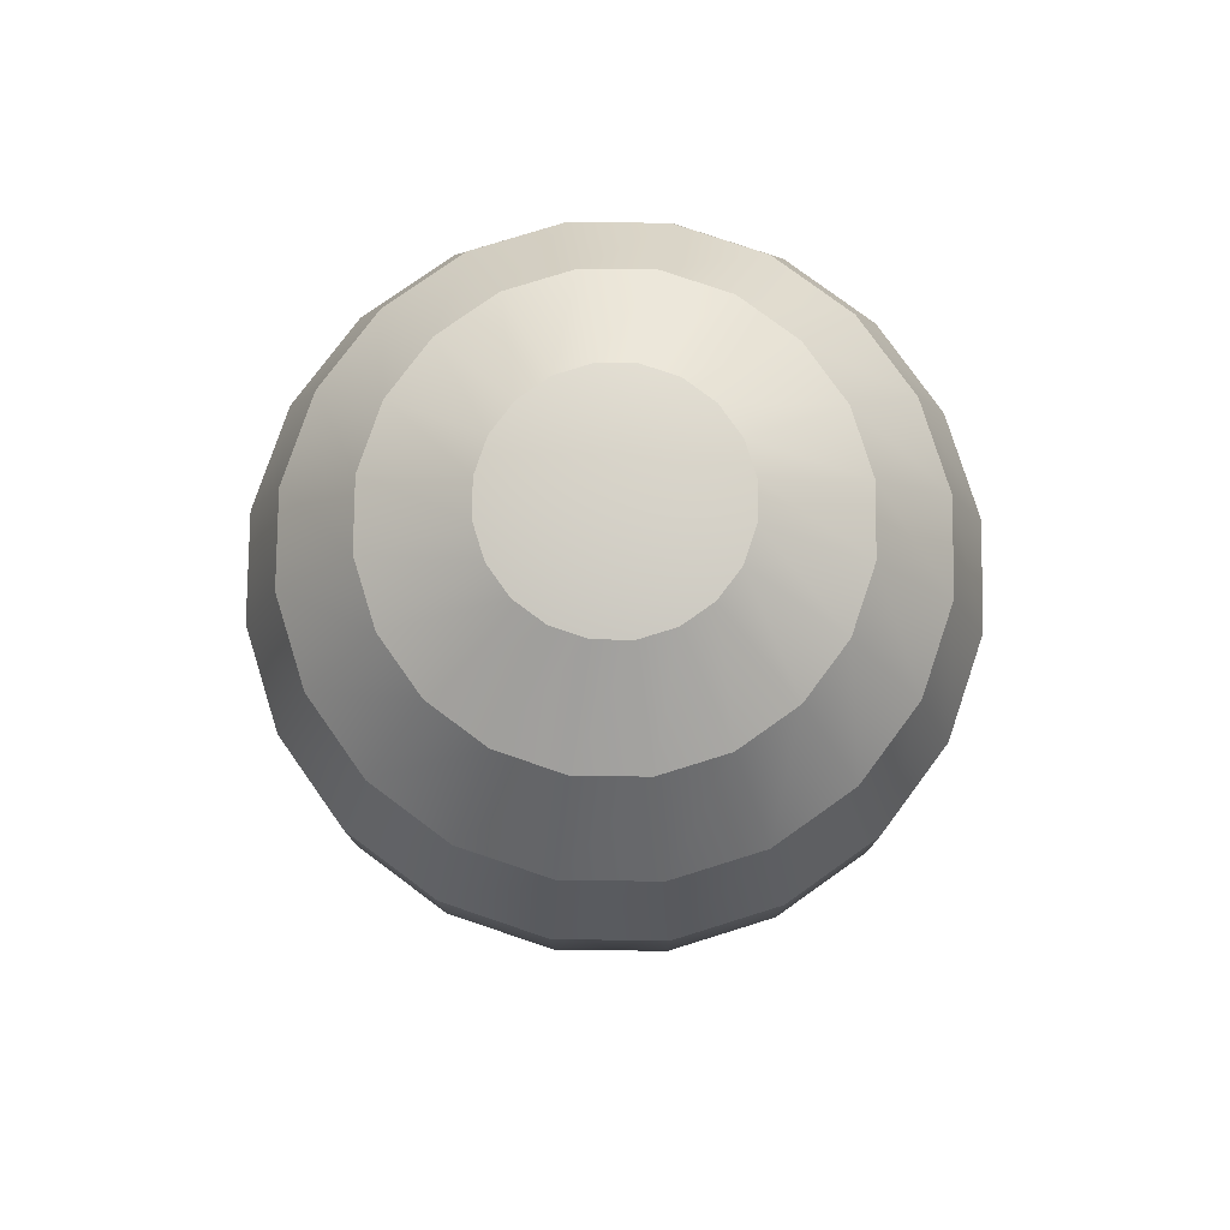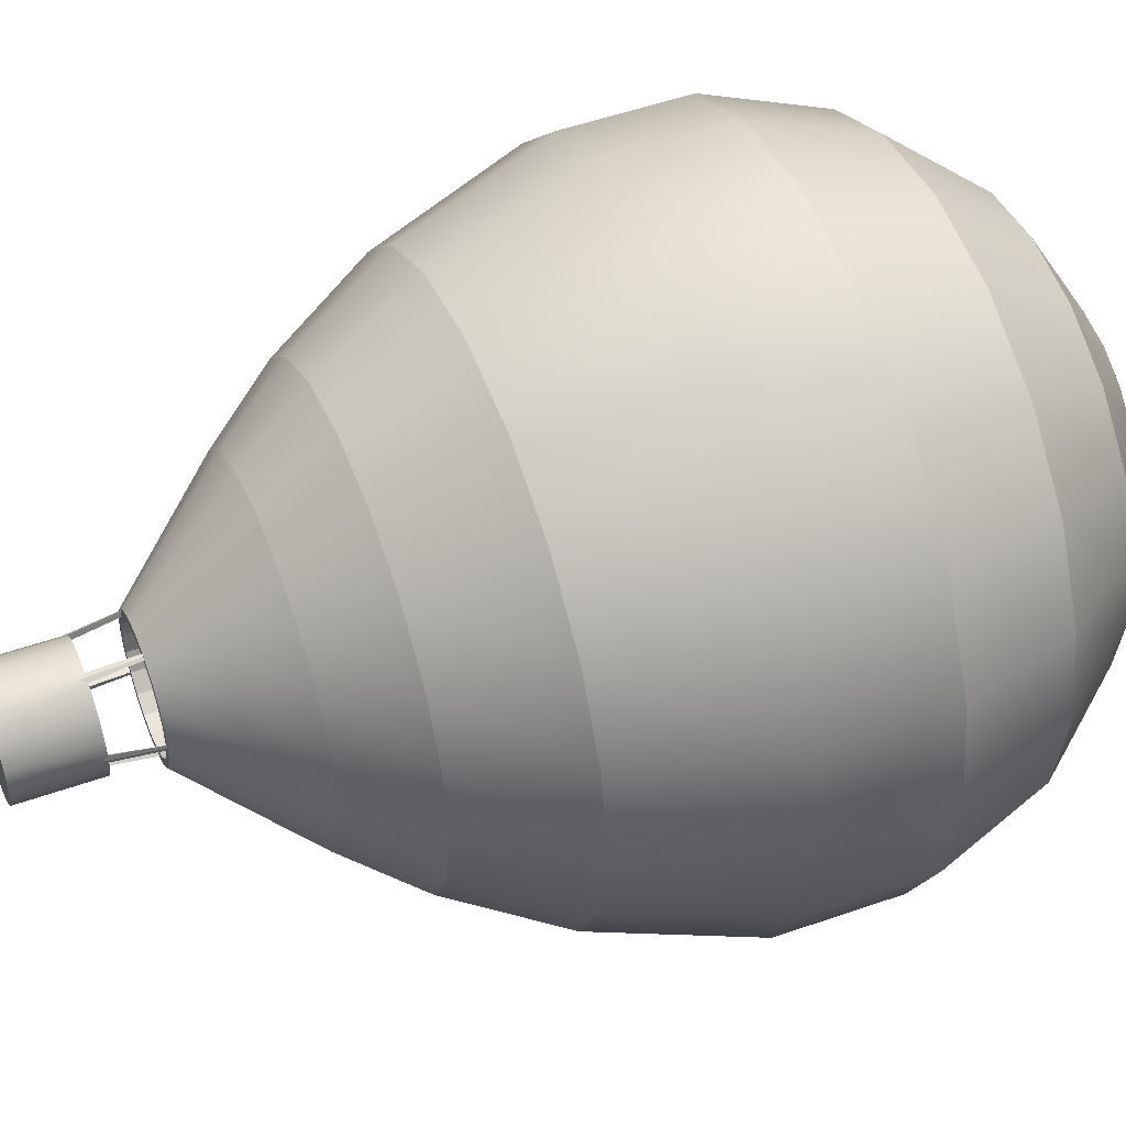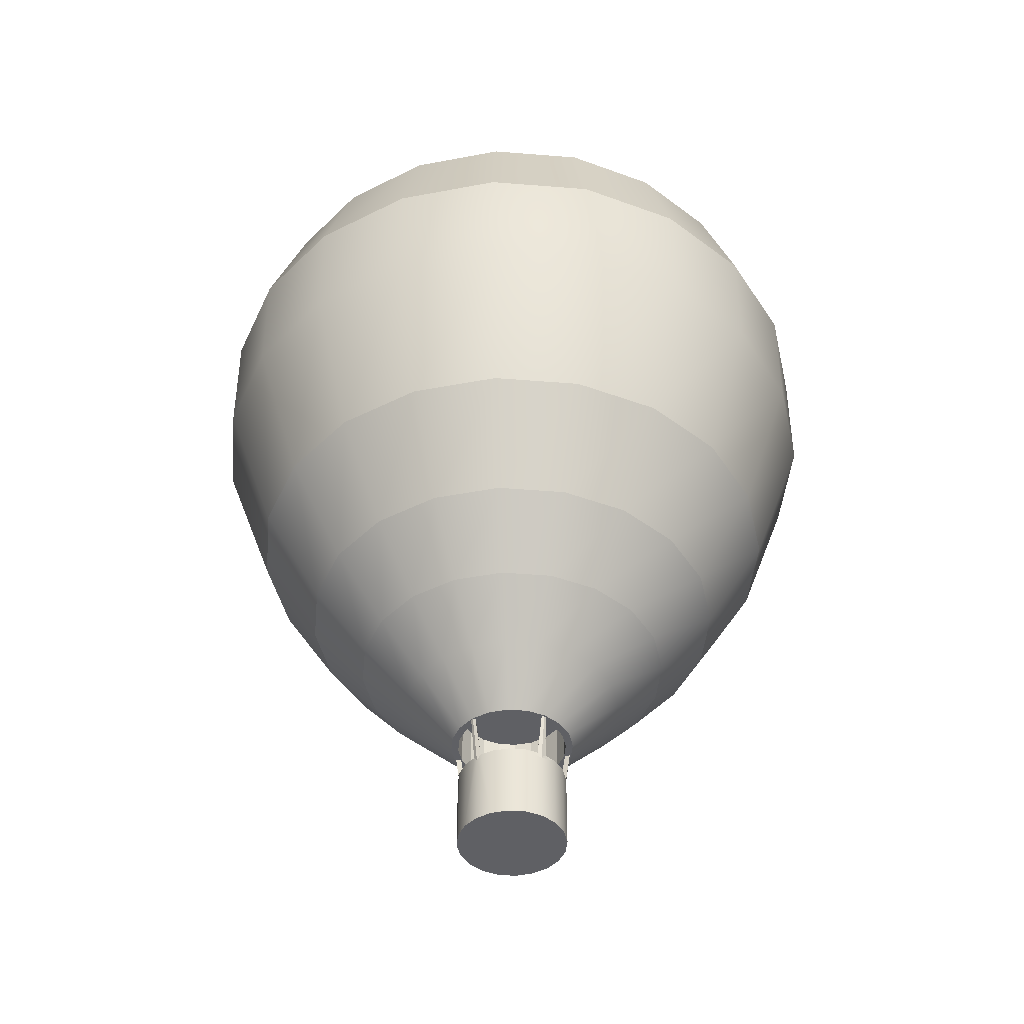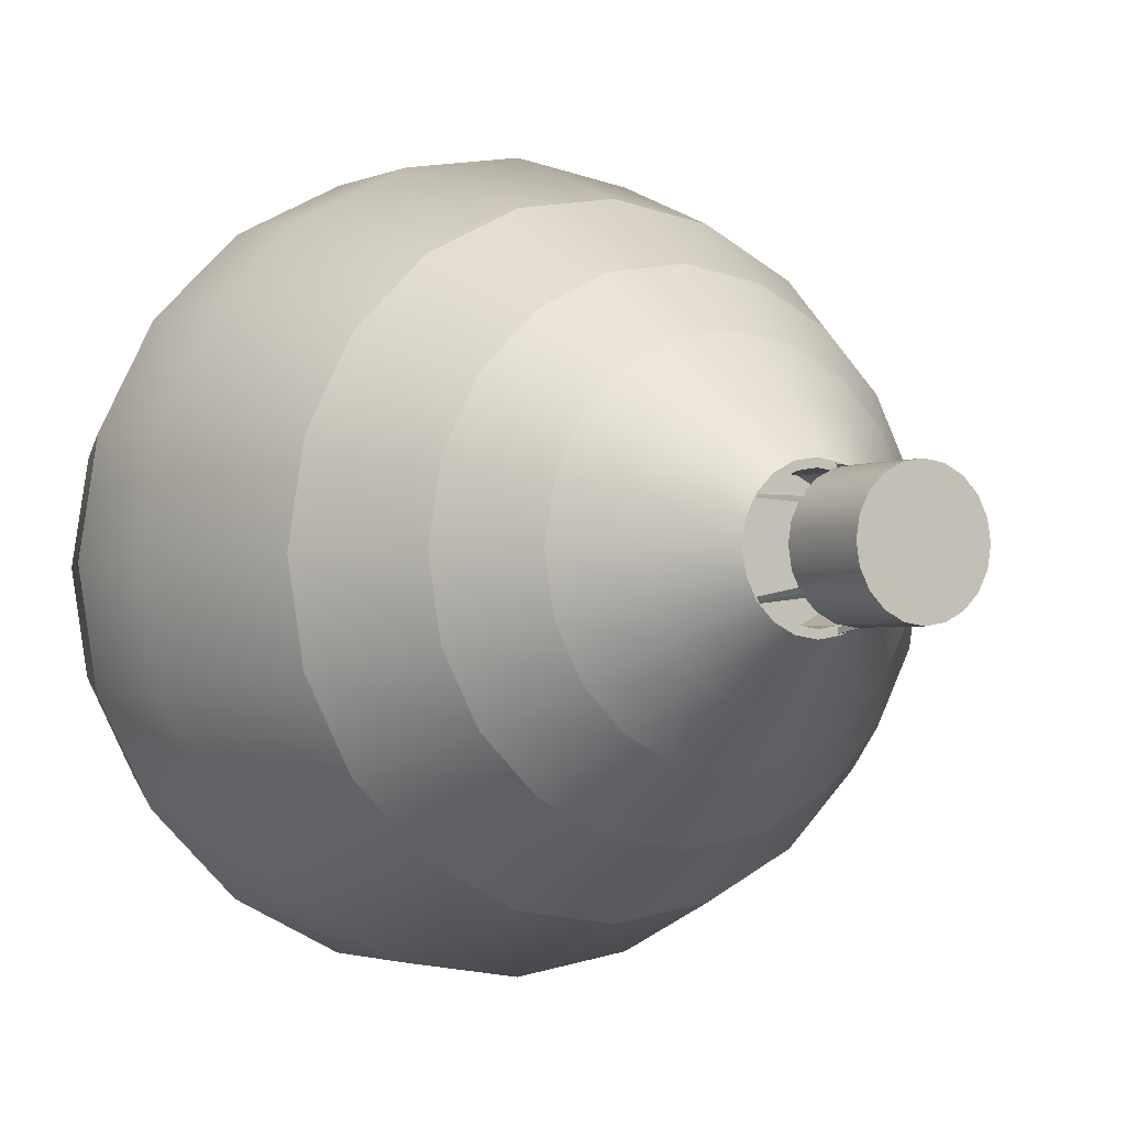
<metadata>
{"format":"obj","ext":"obj","renderer":"f3d","projection":"perspective","resolution":1024,"background":"white","views":[{"elev":78.1,"azim":-80.3,"up":"+Z"},{"elev":49.1,"azim":-111.6,"up":"+Y"},{"elev":-44.1,"azim":93.6,"up":"+Z"},{"elev":-2.0,"azim":148.9,"up":"+Y"}]}
</metadata>
<code>
o balloon
v 18.72 -17.87 43.57
v 14.47 -9.551 43.57
v 7.868 -2.945 43.57
v -0.4553 1.296 43.57
v -9.682 2.757 43.57
v -18.91 1.296 43.57
v -27.23 -2.945 43.57
v -33.84 -9.551 43.57
v -38.08 -17.87 43.57
v -39.54 -27.1 43.57
v -38.08 -36.33 43.57
v -33.84 -44.65 43.57
v -27.23 -51.26 43.57
v -18.91 -55.5 43.57
v -9.682 -56.96 43.57
v -0.4553 -55.5 43.57
v 7.868 -51.26 43.57
v 14.47 -44.65 43.57
v 18.72 -36.33 43.57
v 20.18 -27.1 43.57
v 62.31 -3.711 90.9
v 51.56 17.39 90.9
v 34.81 34.14 90.9
v 13.71 44.89 90.9
v -9.682 48.59 90.9
v -33.07 44.89 90.9
v -54.17 34.14 90.9
v -70.92 17.39 90.9
v -81.67 -3.711 90.9
v -85.38 -27.1 90.9
v -81.67 -50.49 90.9
v -70.92 -71.59 90.9
v -54.17 -88.34 90.9
v -33.07 -99.09 90.9
v -9.682 -102.8 90.9
v 13.71 -99.09 90.9
v 34.81 -88.34 90.9
v 51.56 -71.59 90.9
v 62.31 -50.49 90.9
v 66.01 -27.1 90.9
v 87.31 4.413 122.2
v 72.82 32.84 122.2
v 50.26 55.4 122.2
v 21.83 69.89 122.2
v -9.682 74.88 122.2
v -41.2 69.89 122.2
v -69.63 55.4 122.2
v -92.19 32.84 122.2
v -106.7 4.413 122.2
v -111.7 -27.1 122.2
v -106.7 -58.62 122.2
v -92.19 -87.05 122.2
v -69.63 -109.6 122.2
v -41.2 -124.1 122.2
v -9.682 -129.1 122.2
v 21.83 -124.1 122.2
v 50.26 -109.6 122.2
v 72.82 -87.05 122.2
v 87.31 -58.62 122.2
v 92.3 -27.1 122.2
v 114.5 13.25 169.2
v 95.96 49.65 169.2
v 67.07 78.54 169.2
v 30.67 97.09 169.2
v -9.682 103.5 169.2
v -50.03 97.09 169.2
v -86.44 78.54 169.2
v -115.3 49.65 169.2
v -133.9 13.25 169.2
v -140.3 -27.1 169.2
v -133.9 -67.45 169.2
v -115.3 -103.9 169.2
v -86.44 -132.7 169.2
v -50.03 -151.3 169.2
v -9.682 -157.7 169.2
v 30.67 -151.3 169.2
v 67.07 -132.7 169.2
v 95.96 -103.9 169.2
v 114.5 -67.45 169.2
v 120.9 -27.1 169.2
v 138 20.87 292.4
v 115.9 64.14 292.4
v 81.56 98.49 292.4
v 38.29 120.5 292.4
v -9.682 128.1 292.4
v -57.65 120.5 292.4
v -100.9 98.49 292.4
v -135.3 64.14 292.4
v -157.3 20.87 292.4
v -164.9 -27.1 292.4
v -157.3 -75.07 292.4
v -135.3 -118.3 292.4
v -100.9 -152.7 292.4
v -57.65 -174.7 292.4
v -9.682 -182.3 292.4
v 38.29 -174.7 292.4
v 81.56 -152.7 292.4
v 115.9 -118.3 292.4
v 138 -75.07 292.4
v 145.6 -27.1 292.4
v 120.1 15.08 343.9
v 100.8 53.14 343.9
v 70.56 83.34 343.9
v 32.5 102.7 343.9
v -9.682 109.4 343.9
v -51.87 102.7 343.9
v -89.92 83.34 343.9
v -120.1 53.14 343.9
v -139.5 15.08 343.9
v -146.2 -27.1 343.9
v -139.5 -69.29 343.9
v -120.1 -107.3 343.9
v -89.92 -137.5 343.9
v -51.87 -156.9 343.9
v -9.682 -163.6 343.9
v 32.5 -156.9 343.9
v 70.56 -137.5 343.9
v 100.8 -107.3 343.9
v 120.1 -69.29 343.9
v 126.8 -27.1 343.9
v 86.68 4.209 385.8
v 72.29 32.45 385.8
v 49.87 54.87 385.8
v 21.63 69.26 385.8
v -9.682 74.22 385.8
v -40.99 69.26 385.8
v -69.24 54.87 385.8
v -91.65 32.45 385.8
v -106 4.209 385.8
v -111 -27.1 385.8
v -106 -58.41 385.8
v -91.65 -86.66 385.8
v -69.24 -109.1 385.8
v -40.99 -123.5 385.8
v -9.682 -128.4 385.8
v 21.63 -123.5 385.8
v 49.87 -109.1 385.8
v 72.29 -86.66 385.8
v 86.68 -58.41 385.8
v 91.64 -27.1 385.8
v 41.59 -10.44 413.2
v 33.93 4.587 413.2
v 22.01 16.51 413.2
v 6.978 24.17 413.2
v -9.682 26.81 413.2
v -26.34 24.17 413.2
v -41.37 16.51 413.2
v -53.3 4.587 413.2
v -60.96 -10.44 413.2
v -63.59 -27.1 413.2
v -60.96 -43.76 413.2
v -53.3 -58.79 413.2
v -41.37 -70.72 413.2
v -26.34 -78.38 413.2
v -9.682 -81.01 413.2
v 6.978 -78.38 413.2
v 22.01 -70.72 413.2
v 33.93 -58.79 413.2
v 41.59 -43.76 413.2
v 44.23 -27.1 413.2
v -9.682 -27.1 422.7
v -9.682 127.8 238
v 38.2 120.3 238
v 81.39 98.25 238
v 115.7 63.97 238
v 137.7 20.78 238
v 145.3 -27.1 238
v 137.7 -74.98 238
v 115.7 -118.2 238
v 81.39 -152.5 238
v 38.2 -174.5 238
v -9.682 -182 238
v -57.56 -174.5 238
v -100.8 -152.5 238
v -135 -118.2 238
v -157 -74.98 238
v -164.6 -27.1 238
v -157 20.78 238
v -135 63.97 238
v -100.8 98.25 238
v -57.56 120.3 238
v 15.48 -18.93 43.57
v 11.72 -11.55 43.57
v 5.868 -5.698 43.57
v -1.507 -1.94 43.57
v -9.682 -0.6454 43.57
v -17.86 -1.94 43.57
v -25.23 -5.698 43.57
v -31.09 -11.55 43.57
v -34.84 -18.93 43.57
v -36.14 -27.1 43.57
v -34.84 -35.28 43.57
v -31.09 -42.65 43.57
v -25.23 -48.51 43.57
v -17.86 -52.26 43.57
v -9.682 -53.56 43.57
v -1.507 -52.26 43.57
v 5.868 -48.51 43.57
v 11.72 -42.65 43.57
v 15.48 -35.28 43.57
v 16.77 -27.1 43.57
v 15.48 -18.93 66.29
v 11.72 -11.55 66.29
v 5.868 -5.698 66.29
v -1.507 -1.94 66.29
v -9.682 -0.6454 66.29
v -17.86 -1.94 66.29
v -25.23 -5.698 66.29
v -31.09 -11.55 66.29
v -34.84 -18.93 66.29
v -36.14 -27.1 66.29
v -34.84 -35.28 66.29
v -31.09 -42.65 66.29
v -25.23 -48.51 66.29
v -17.86 -52.26 66.29
v -9.682 -53.56 66.29
v -1.507 -52.26 66.29
v 5.868 -48.51 66.29
v 11.72 -42.65 66.29
v 15.48 -35.28 66.29
v 16.77 -27.1 66.29
v -9.682 -27.1 66.29
v 15.27 -19 -13.41
v 11.54 -11.68 -13.41
v 5.736 -5.88 -13.41
v -1.576 -2.154 -13.41
v -9.682 -0.8698 -13.41
v -17.79 -2.154 -13.41
v -25.1 -5.88 -13.41
v -30.9 -11.68 -13.41
v -34.63 -19 -13.41
v -35.91 -27.1 -13.41
v -34.63 -35.21 -13.41
v -30.9 -42.52 -13.41
v -25.1 -48.32 -13.41
v -17.79 -52.05 -13.41
v -9.682 -53.33 -13.41
v -1.576 -52.05 -13.41
v 5.736 -48.32 -13.41
v 11.54 -42.52 -13.41
v 15.27 -35.21 -13.41
v 16.55 -27.1 -13.41
v 15.27 -19 22.91
v 5.736 -5.88 22.91
v -1.576 -2.154 22.91
v -9.682 -0.8698 22.91
v -25.1 -5.88 22.91
v -30.9 -11.68 22.91
v -34.63 -19 22.91
v -34.63 -35.21 22.91
v -30.9 -42.52 22.91
v -25.1 -48.32 22.91
v -9.682 -53.33 22.91
v -1.576 -52.05 22.91
v 5.736 -48.32 22.91
v 15.27 -35.21 22.91
v 16.55 -27.1 22.91
v -9.682 -27.1 -13.41
v 11.46 -20.23 22.91
v 8.306 -14.03 22.91
v 3.387 -9.114 22.91
v -2.811 -5.955 22.91
v -9.682 -4.867 22.91
v -16.55 -5.955 22.91
v -22.75 -9.114 22.91
v -27.67 -14.03 22.91
v -30.83 -20.23 22.91
v -31.92 -27.1 22.91
v -30.83 -33.97 22.91
v -27.67 -40.17 22.91
v -22.75 -45.09 22.91
v -16.55 -48.25 22.91
v -9.682 -49.34 22.91
v -2.811 -48.25 22.91
v 3.387 -45.09 22.91
v 8.306 -40.17 22.91
v 11.46 -33.97 22.91
v 12.55 -27.1 22.91
v 11.46 -20.23 -8.548
v 8.306 -14.03 -8.548
v -9.682 -27.1 -8.548
v 3.387 -9.114 -8.548
v -2.811 -5.955 -8.548
v -9.682 -4.867 -8.548
v -16.55 -5.955 -8.548
v -22.75 -9.114 -8.548
v -27.67 -14.03 -8.548
v -30.83 -20.23 -8.548
v -31.92 -27.1 -8.548
v -30.83 -33.97 -8.548
v -27.67 -40.17 -8.548
v -22.75 -45.09 -8.548
v -16.55 -48.25 -8.548
v -9.682 -49.34 -8.548
v -2.811 -48.25 -8.548
v 3.387 -45.09 -8.548
v 8.306 -40.17 -8.548
v 11.46 -33.97 -8.548
v 12.55 -27.1 -8.548
v 12.47 -13.51 22.91
v 10.09 -10.23 22.91
v -15.76 -1.833 22.91
v -19.62 -3.085 22.91
v -35.59 -25.08 22.91
v -35.59 -29.13 22.91
v -19.62 -51.12 22.91
v -15.76 -52.37 22.91
v 10.09 -43.97 22.91
v 12.47 -40.69 22.91
v 11.54 -11.68 20.44
v -17.79 -2.154 20.44
v -35.91 -27.1 20.44
v -17.79 -52.05 20.44
v 11.54 -42.52 20.44
v 9.501 -13.07 22.91
v -17.19 -4.397 22.91
v -33.68 -27.1 22.91
v -17.19 -49.81 22.91
v 9.501 -41.13 22.91
v 14.07 -9.865 45.15
v 13.16 -8.952 45.15
v 12.31 -11.24 45.15
v 14.66 -11.02 45.15
v -18.54 0.9741 45.49
v -19.69 0.3881 45.49
v -17.68 -1.256 45.49
v -17.26 1.176 45.49
v -38.78 -27.25 45.23
v -38.58 -28.52 45.23
v -37.38 -27.25 45.23
v -38.58 -25.97 45.23
v -18.87 -55.08 44.64
v -17.6 -55.28 44.64
v -18.02 -52.85 44.64
v -20.02 -54.49 44.64
v 14.16 -44.57 44.68
v 14.75 -43.42 44.68
v 12.4 -43.2 44.68
v 13.25 -45.49 44.68
v -9.682 25.68 67.23
v 6.627 23.09 67.23
v 21.34 15.6 67.23
v 33.02 3.92 67.23
v 40.51 -10.79 67.23
v 43.09 -27.1 67.23
v 40.51 -43.41 67.23
v 33.02 -58.12 67.23
v 21.34 -69.8 67.23
v 6.627 -77.3 67.23
v -9.682 -79.88 67.23
v -25.99 -77.3 67.23
v -40.7 -69.8 67.23
v -52.38 -58.12 67.23
v -59.88 -43.41 67.23
v -62.46 -27.1 67.23
v -59.88 -10.79 67.23
v -52.38 3.92 67.23
v -40.7 15.6 67.23
v -25.99 23.09 67.23
f 1 2 343 344
f 2 3 342 343
f 3 4 341 342
f 4 5 340 341
f 5 6 359 340
f 6 7 358 359
f 7 8 357 358
f 8 9 356 357
f 9 10 355 356
f 10 11 354 355
f 11 12 353 354
f 12 13 352 353
f 13 14 351 352
f 14 15 350 351
f 15 16 349 350
f 16 17 348 349
f 17 18 347 348
f 18 19 346 347
f 19 20 345 346
f 20 1 344 345
f 22 23 43 42
f 24 25 45 44
f 26 27 47 46
f 28 29 49 48
f 30 31 51 50
f 32 33 53 52
f 34 35 55 54
f 36 37 57 56
f 38 39 59 58
f 40 21 41 60
f 42 43 63 62
f 44 45 65 64
f 46 47 67 66
f 48 49 69 68
f 50 51 71 70
f 52 53 73 72
f 54 55 75 74
f 56 57 77 76
f 58 59 79 78
f 60 41 61 80
f 62 63 164 165
f 64 65 162 163
f 66 67 180 181
f 68 69 178 179
f 70 71 176 177
f 72 73 174 175
f 74 75 172 173
f 76 77 170 171
f 78 79 168 169
f 80 61 166 167
f 82 83 103 102
f 84 85 105 104
f 86 87 107 106
f 88 89 109 108
f 90 91 111 110
f 92 93 113 112
f 94 95 115 114
f 96 97 117 116
f 98 99 119 118
f 100 81 101 120
f 102 103 123 122
f 104 105 125 124
f 106 107 127 126
f 108 109 129 128
f 110 111 131 130
f 112 113 133 132
f 114 115 135 134
f 116 117 137 136
f 118 119 139 138
f 120 101 121 140
f 122 123 143 142
f 124 125 145 144
f 126 127 147 146
f 128 129 149 148
f 130 131 151 150
f 132 133 153 152
f 134 135 155 154
f 136 137 157 156
f 138 139 159 158
f 140 121 141 160
f 163 162 85 84
f 165 164 83 82
f 167 166 81 100
f 169 168 99 98
f 171 170 97 96
f 173 172 95 94
f 175 174 93 92
f 177 176 91 90
f 179 178 89 88
f 181 180 87 86
f 2 1 182 183
f 3 2 183 184
f 4 3 184 185
f 5 4 185 186
f 6 5 186 187
f 7 6 187 188
f 8 7 188 189
f 9 8 189 190
f 10 9 190 191
f 11 10 191 192
f 12 11 192 193
f 13 12 193 194
f 14 13 194 195
f 15 14 195 196
f 16 15 196 197
f 17 16 197 198
f 18 17 198 199
f 19 18 199 200
f 20 19 200 201
f 1 20 201 182
f 183 182 202 203
f 184 183 203 204
f 185 184 204 205
f 186 185 205 206
f 187 186 206 207
f 188 187 207 208
f 189 188 208 209
f 190 189 209 210
f 191 190 210 211
f 192 191 211 212
f 193 192 212 213
f 194 193 213 214
f 195 194 214 215
f 196 195 215 216
f 197 196 216 217
f 198 197 217 218
f 199 198 218 219
f 200 199 219 220
f 201 200 220 221
f 182 201 221 202
f 204 203 222
f 206 205 222
f 208 207 222
f 210 209 222
f 212 211 222
f 214 213 222
f 216 215 222
f 218 217 222
f 220 219 222
f 202 221 222
f 320 321 322 323
f 324 325 326 327
f 328 329 330 331
f 332 333 334 335
f 336 337 338 339
f 341 340 25 24
f 343 342 23 22
f 345 344 21 40
f 347 346 39 38
f 349 348 37 36
f 351 350 35 34
f 353 352 33 32
f 355 354 31 30
f 357 356 29 28
f 359 358 27 26
f 21 22 42 41
f 23 24 44 43
f 25 26 46 45
f 27 28 48 47
f 29 30 50 49
f 31 32 52 51
f 33 34 54 53
f 35 36 56 55
f 37 38 58 57
f 39 40 60 59
f 41 42 62 61
f 43 44 64 63
f 45 46 66 65
f 47 48 68 67
f 49 50 70 69
f 51 52 72 71
f 53 54 74 73
f 55 56 76 75
f 57 58 78 77
f 59 60 80 79
f 61 62 165 166
f 63 64 163 164
f 65 66 181 162
f 67 68 179 180
f 69 70 177 178
f 71 72 175 176
f 73 74 173 174
f 75 76 171 172
f 77 78 169 170
f 79 80 167 168
f 81 82 102 101
f 83 84 104 103
f 85 86 106 105
f 87 88 108 107
f 89 90 110 109
f 91 92 112 111
f 93 94 114 113
f 95 96 116 115
f 97 98 118 117
f 99 100 120 119
f 101 102 122 121
f 103 104 124 123
f 105 106 126 125
f 107 108 128 127
f 109 110 130 129
f 111 112 132 131
f 113 114 134 133
f 115 116 136 135
f 117 118 138 137
f 119 120 140 139
f 121 122 142 141
f 123 124 144 143
f 125 126 146 145
f 127 128 148 147
f 129 130 150 149
f 131 132 152 151
f 133 134 154 153
f 135 136 156 155
f 137 138 158 157
f 139 140 160 159
f 141 142 161
f 142 143 161
f 143 144 161
f 144 145 161
f 145 146 161
f 146 147 161
f 147 148 161
f 148 149 161
f 149 150 161
f 150 151 161
f 151 152 161
f 152 153 161
f 153 154 161
f 154 155 161
f 155 156 161
f 156 157 161
f 157 158 161
f 158 159 161
f 159 160 161
f 160 141 161
f 164 163 84 83
f 166 165 82 81
f 168 167 100 99
f 170 169 98 97
f 172 171 96 95
f 174 173 94 93
f 176 175 92 91
f 178 177 90 89
f 180 179 88 87
f 162 181 86 85
f 203 202 222
f 205 204 222
f 207 206 222
f 209 208 222
f 211 210 222
f 213 212 222
f 215 214 222
f 217 216 222
f 219 218 222
f 221 220 222
f 342 341 24 23
f 344 343 22 21
f 346 345 40 39
f 348 347 38 37
f 350 349 36 35
f 352 351 34 33
f 354 353 32 31
f 356 355 30 29
f 358 357 28 27
f 340 359 26 25
f 225 226 245 244
f 226 227 246 245
f 229 230 248 247
f 230 231 249 248
f 233 234 251 250
f 234 235 252 251
f 237 238 254 253
f 238 239 255 254
f 241 242 257 256
f 242 223 243 257
f 224 223 258
f 225 224 258
f 226 225 258
f 227 226 258
f 228 227 258
f 229 228 258
f 230 229 258
f 231 230 258
f 232 231 258
f 233 232 258
f 234 233 258
f 235 234 258
f 236 235 258
f 237 236 258
f 238 237 258
f 239 238 258
f 240 239 258
f 241 240 258
f 242 241 258
f 223 242 258
f 279 280 281
f 280 282 281
f 282 283 281
f 283 284 281
f 284 285 281
f 285 286 281
f 286 287 281
f 287 288 281
f 288 289 281
f 289 290 281
f 290 291 281
f 291 292 281
f 292 293 281
f 293 294 281
f 294 295 281
f 295 296 281
f 296 297 281
f 297 298 281
f 298 299 281
f 299 279 281
f 244 245 262 261
f 245 246 263 262
f 247 248 266 265
f 248 249 267 266
f 250 251 270 269
f 251 252 271 270
f 253 254 274 273
f 254 255 275 274
f 256 257 278 277
f 257 243 259 278
f 259 260 280 279
f 260 261 282 280
f 261 262 283 282
f 262 263 284 283
f 263 264 285 284
f 264 265 286 285
f 265 266 287 286
f 266 267 288 287
f 267 268 289 288
f 268 269 290 289
f 269 270 291 290
f 270 271 292 291
f 271 272 293 292
f 272 273 294 293
f 273 274 295 294
f 274 275 296 295
f 275 276 297 296
f 276 277 298 297
f 277 278 299 298
f 278 259 279 299
f 310 244 301
f 244 261 301
f 301 261 315
f 315 261 260
f 243 300 259
f 300 315 259
f 315 260 259
f 243 310 300
f 247 303 229
f 303 311 229
f 228 229 311
f 247 265 303
f 303 265 316
f 316 265 264
f 246 302 263
f 302 316 263
f 316 264 263
f 246 227 302
f 302 227 311
f 227 228 311
f 250 305 233
f 305 312 233
f 232 233 312
f 250 269 305
f 305 269 317
f 317 269 268
f 249 304 267
f 304 317 267
f 317 268 267
f 249 231 304
f 304 231 312
f 231 232 312
f 253 307 237
f 307 313 237
f 236 237 313
f 253 273 307
f 307 273 318
f 318 273 272
f 252 306 271
f 306 318 271
f 318 272 271
f 252 235 306
f 306 235 313
f 235 236 313
f 256 309 241
f 309 314 241
f 240 241 314
f 256 277 309
f 309 277 319
f 319 277 276
f 255 308 275
f 308 319 275
f 319 276 275
f 255 239 308
f 308 239 314
f 239 240 314
f 310 301 321 320
f 301 315 322 321
f 315 300 323 322
f 300 310 320 323
f 311 303 325 324
f 303 316 326 325
f 316 302 327 326
f 302 311 324 327
f 312 305 329 328
f 305 317 330 329
f 317 304 331 330
f 304 312 328 331
f 313 307 333 332
f 307 318 334 333
f 318 306 335 334
f 306 313 332 335
f 314 309 337 336
f 309 319 338 337
f 319 308 339 338
f 308 314 336 339
f 223 224 310 243
f 224 225 244 310

</code>
